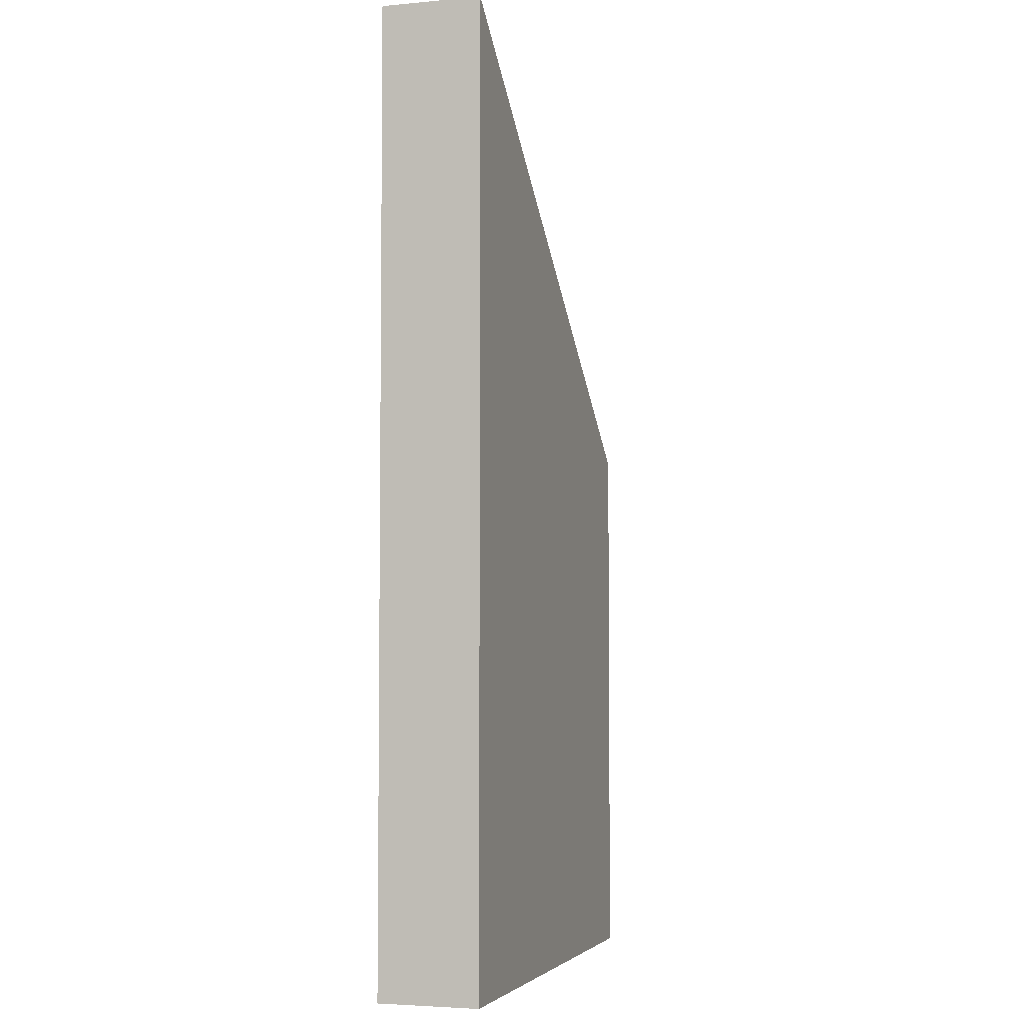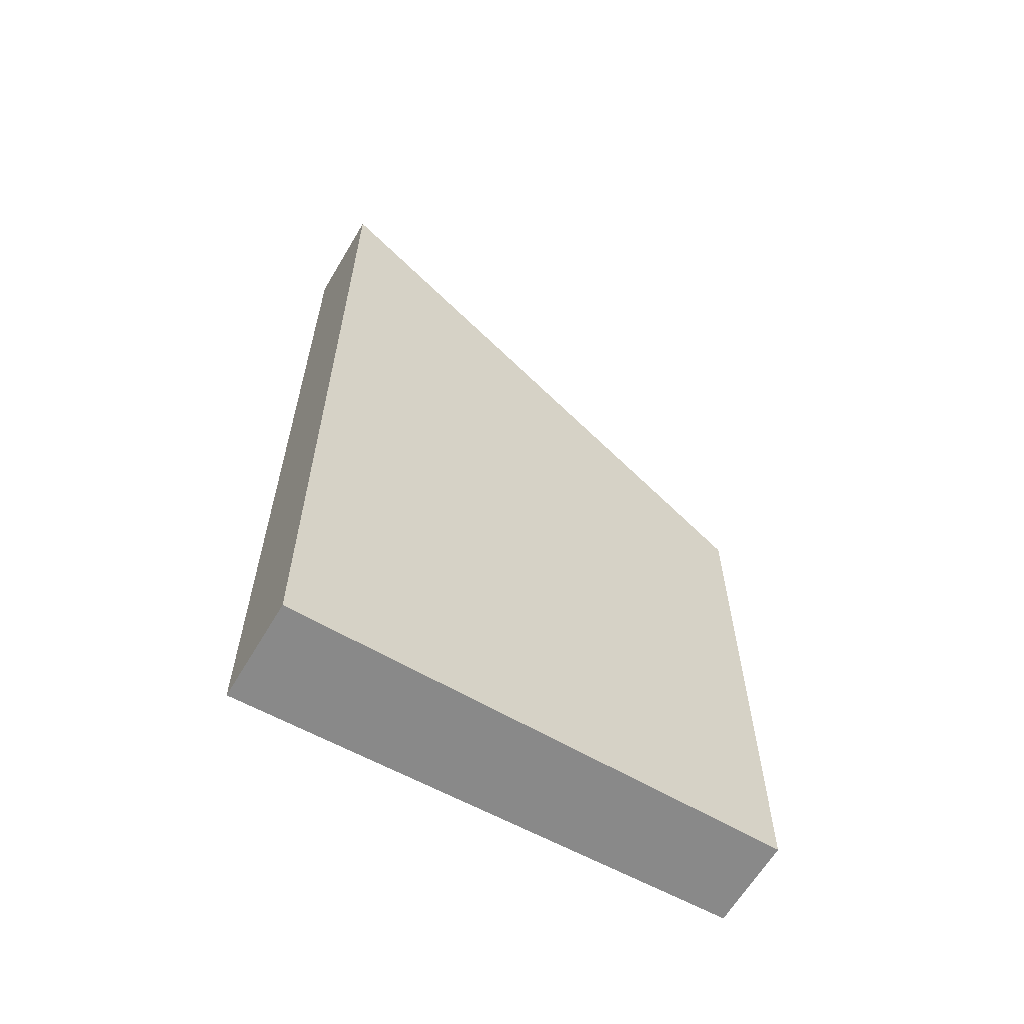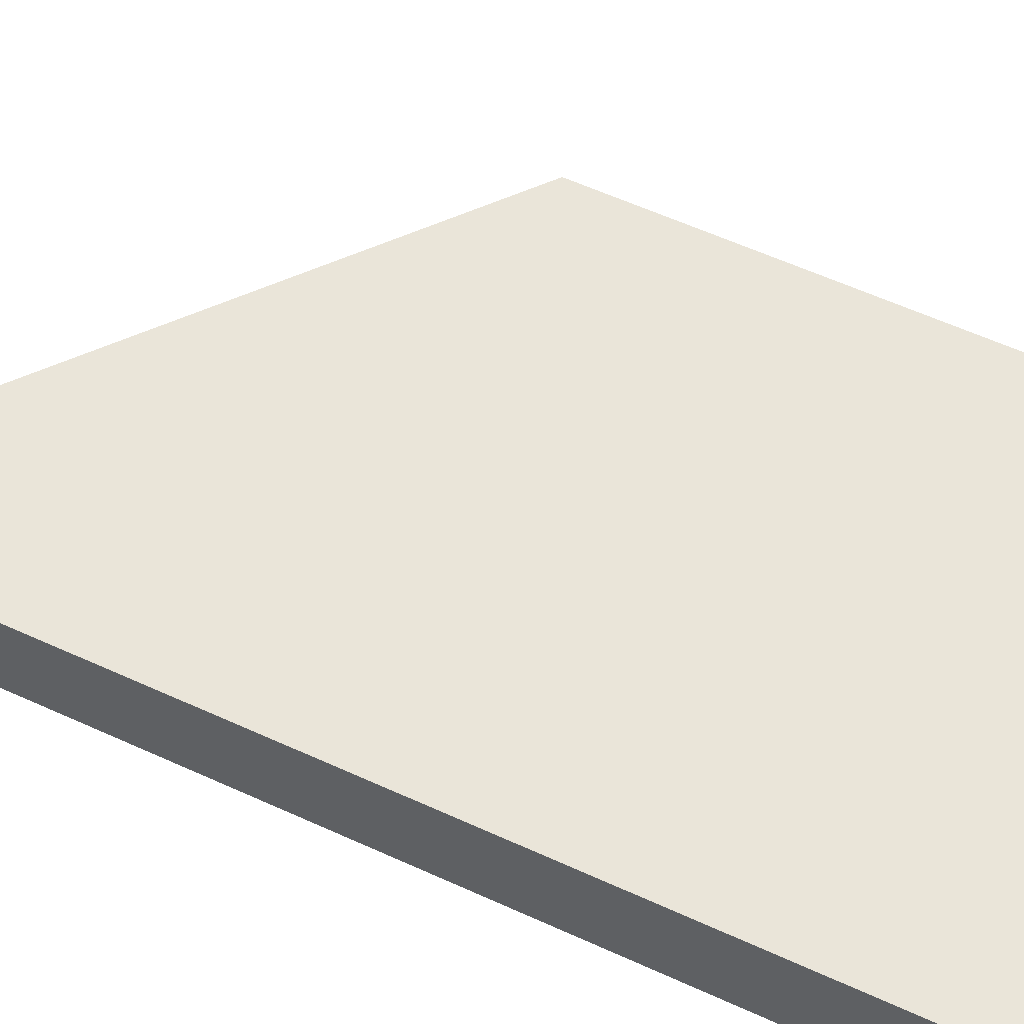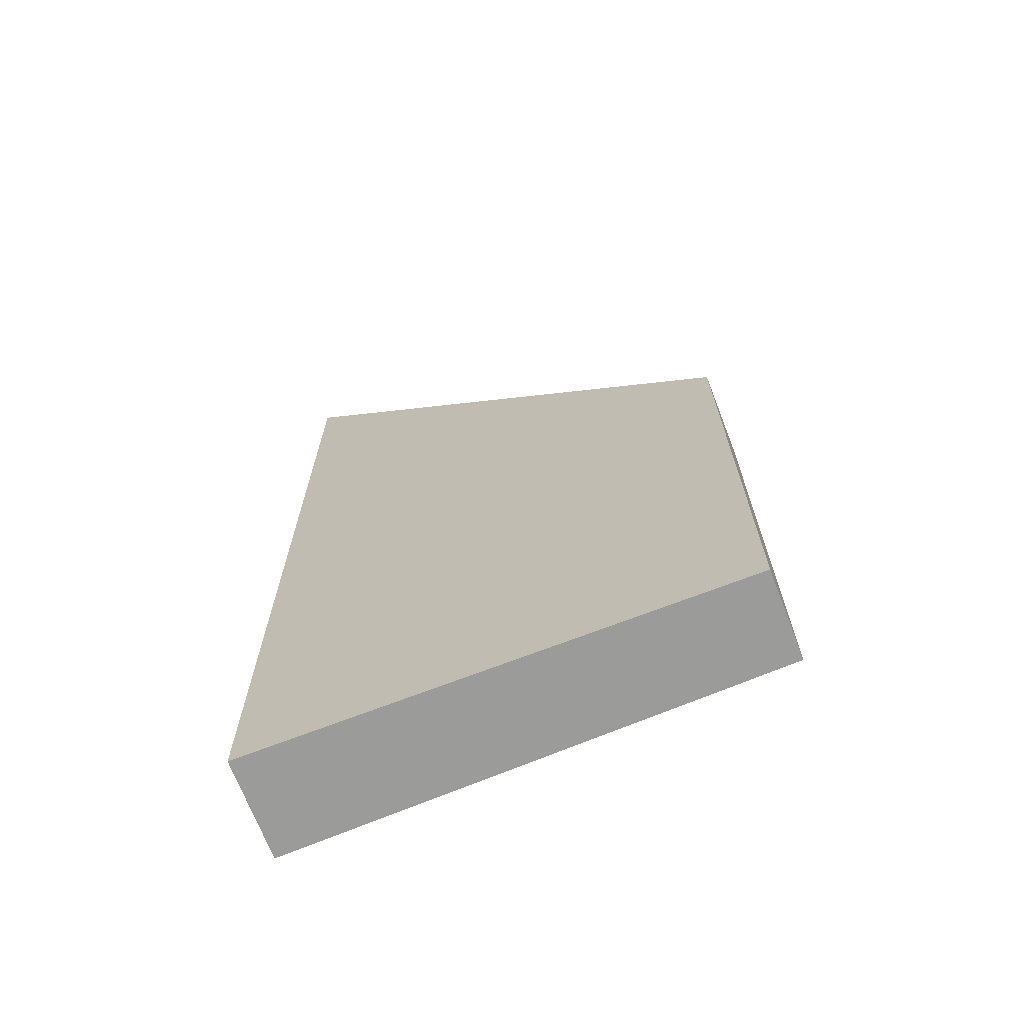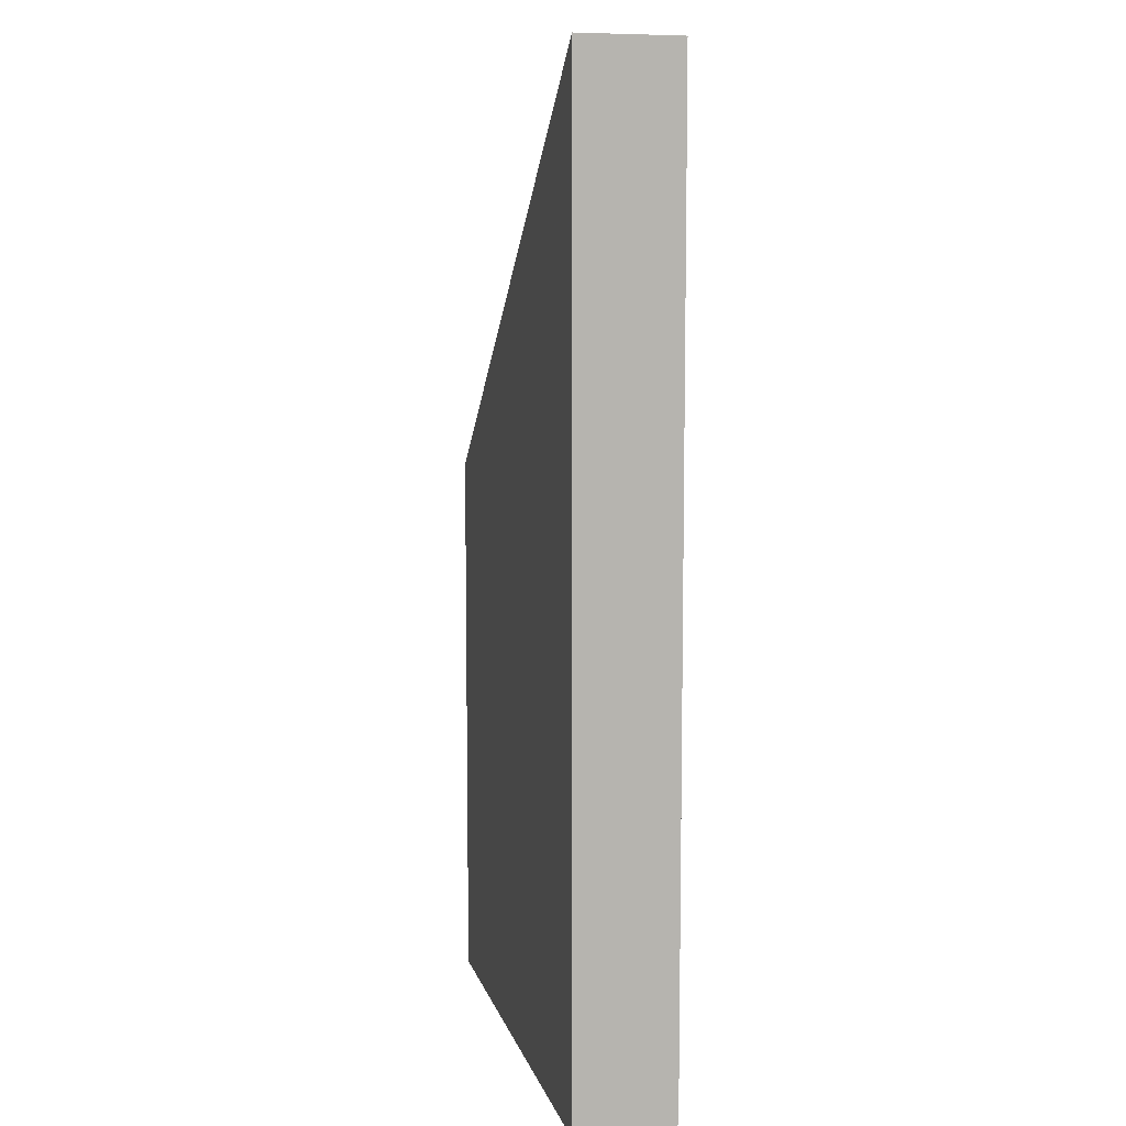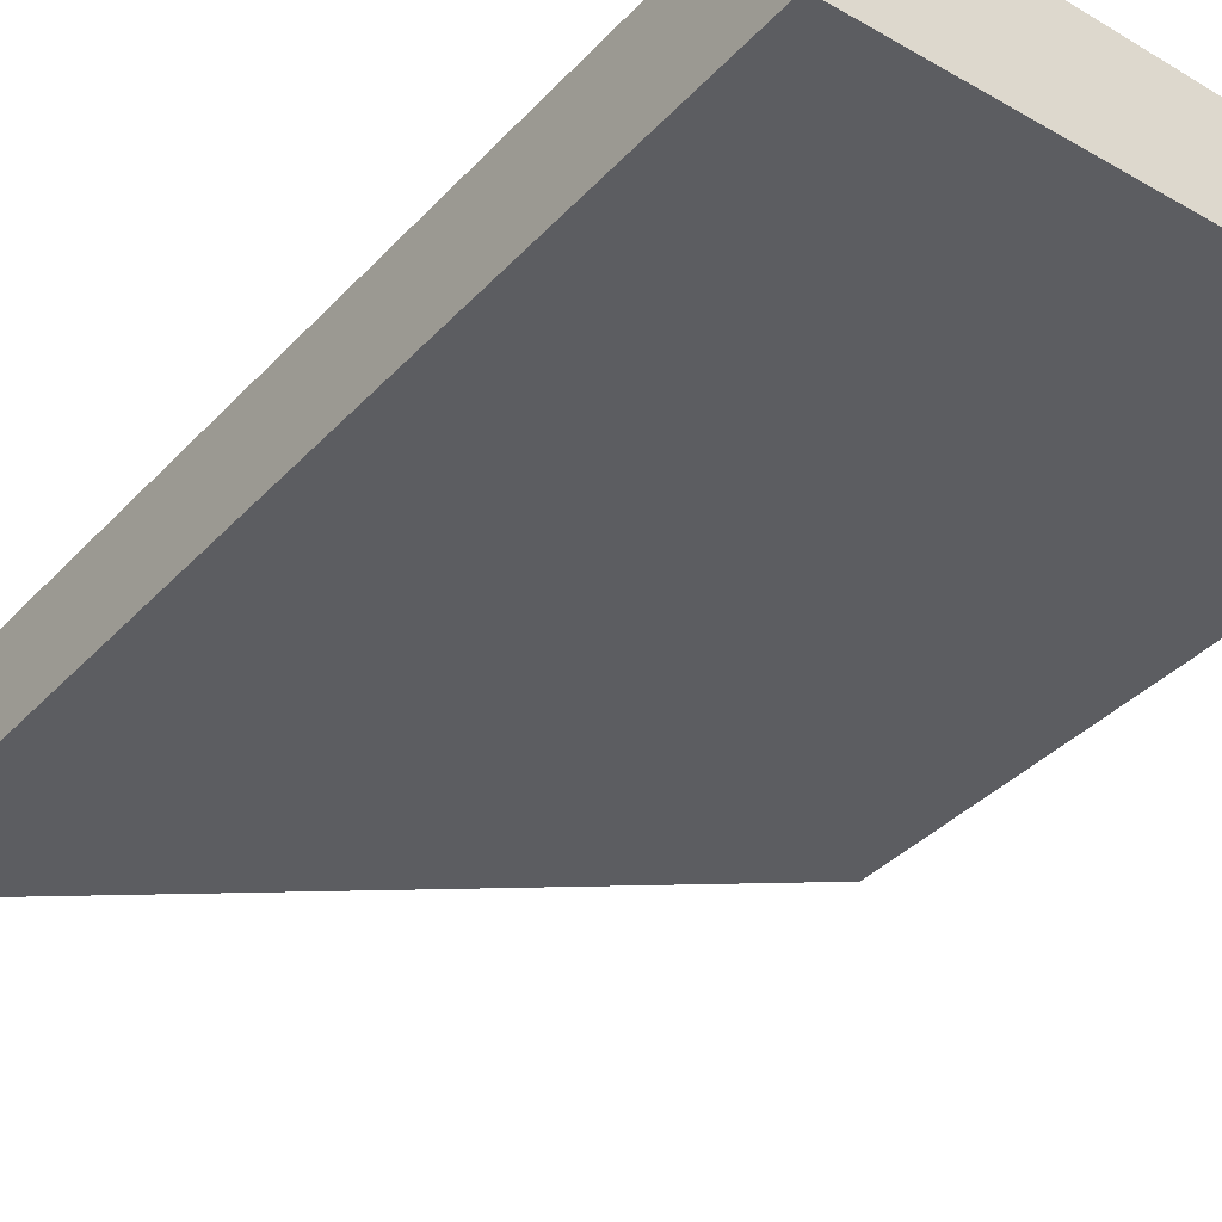
<metadata>
{"format":"obj","ext":"obj","renderer":"f3d","projection":"perspective","resolution":1024,"background":"white","views":[{"elev":-4.3,"azim":-69.6,"up":"+Y"},{"elev":-63.0,"azim":-27.3,"up":"+Y"},{"elev":62.0,"azim":-65.4,"up":"+Z"},{"elev":-69.6,"azim":24.3,"up":"+Y"},{"elev":8.6,"azim":-101.9,"up":"+Y"},{"elev":-36.0,"azim":-36.2,"up":"+Z"}]}
</metadata>
<code>
v -0.497 -0.01239 -3.965
v -0.4979 -0.01234 -3.979
v -0.4979 -0.1498 -3.979
v -0.497 -0.1498 -3.965
v -0.4979 -0.01234 -3.979
v -0.4284 -0.07063 -3.981
v -0.4284 -0.1498 -3.981
v -0.4979 -0.1498 -3.979
v -0.4277 -0.1498 -3.968
v -0.497 -0.1498 -3.965
v -0.4979 -0.1498 -3.979
v -0.4284 -0.1498 -3.981
v -0.4277 -0.07063 -3.968
v -0.497 -0.01239 -3.965
v -0.497 -0.1498 -3.965
v -0.4277 -0.1498 -3.968
v -0.4277 -0.07063 -3.968
v -0.4284 -0.07063 -3.981
v -0.4979 -0.01234 -3.979
v -0.497 -0.01239 -3.965
v -0.4284 -0.07063 -3.981
v -0.4277 -0.07063 -3.968
v -0.4277 -0.1498 -3.968
v -0.4284 -0.1498 -3.981
f 1 2 3
f 1 3 4
f 5 6 7
f 5 7 8
f 9 10 11
f 9 11 12
f 13 14 15
f 13 15 16
f 17 18 19
f 17 19 20
f 21 22 23
f 21 23 24

</code>
